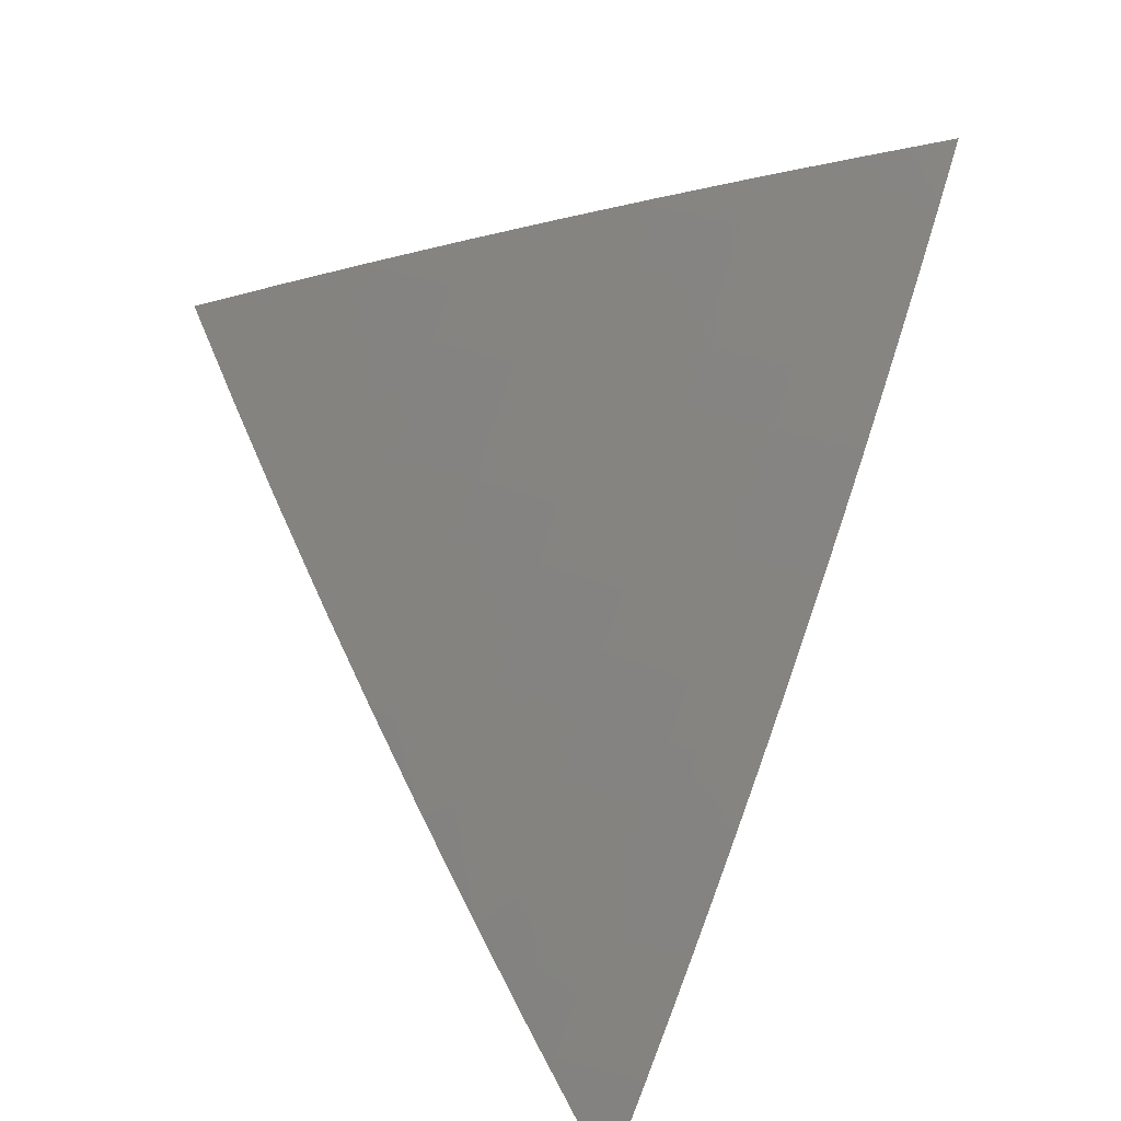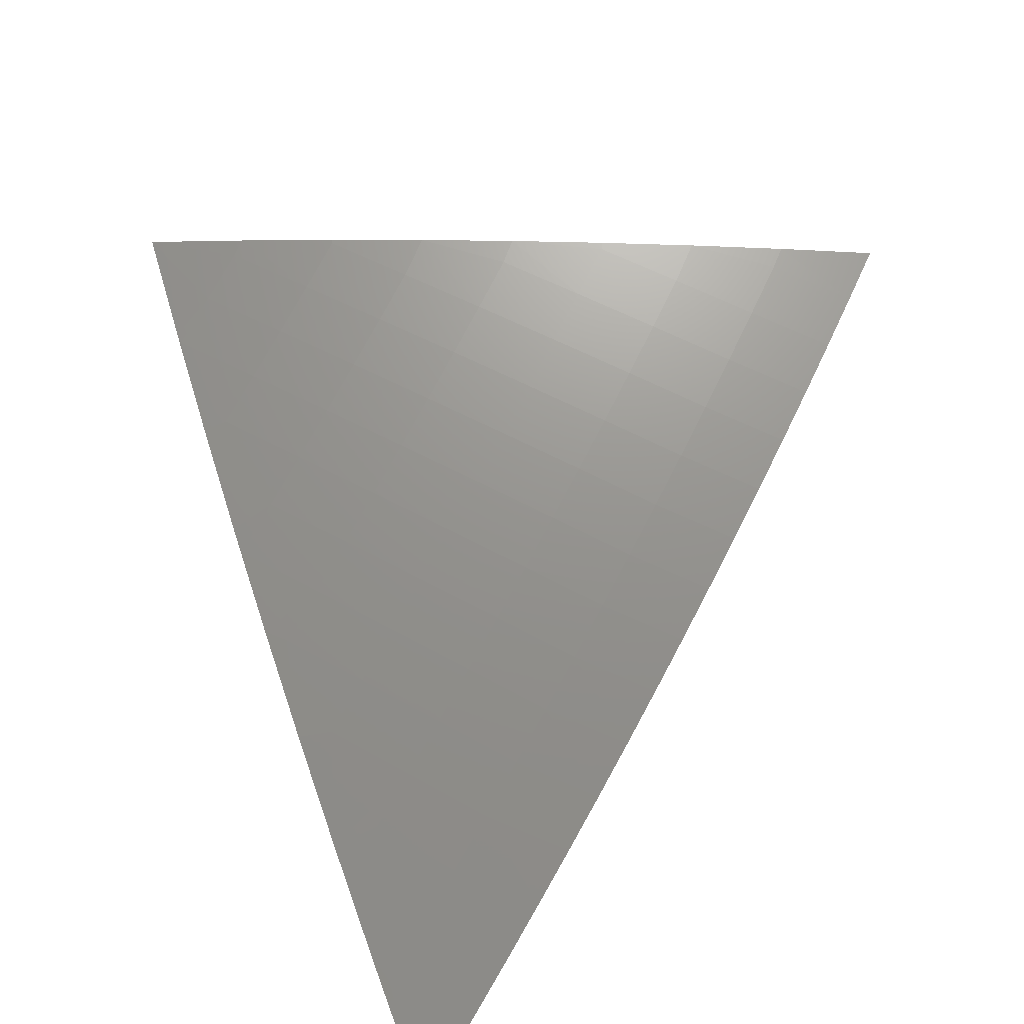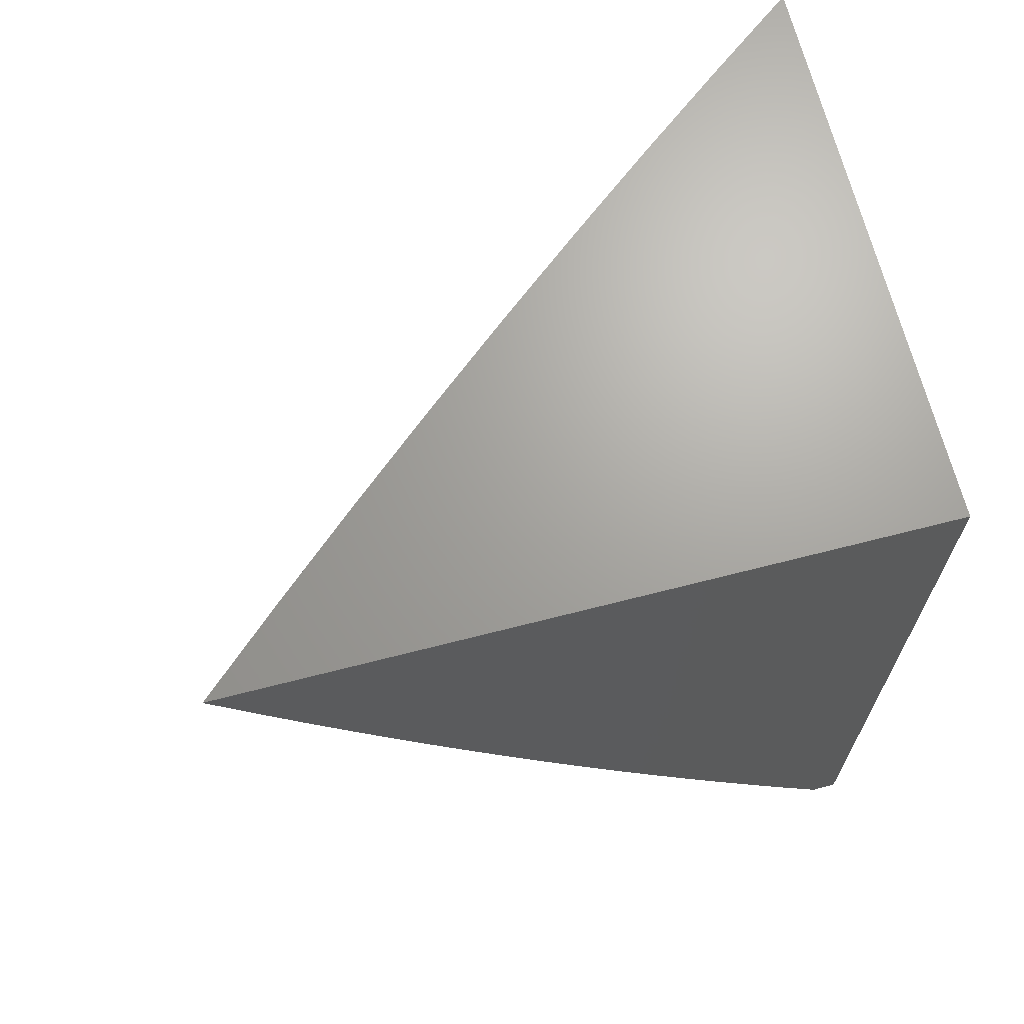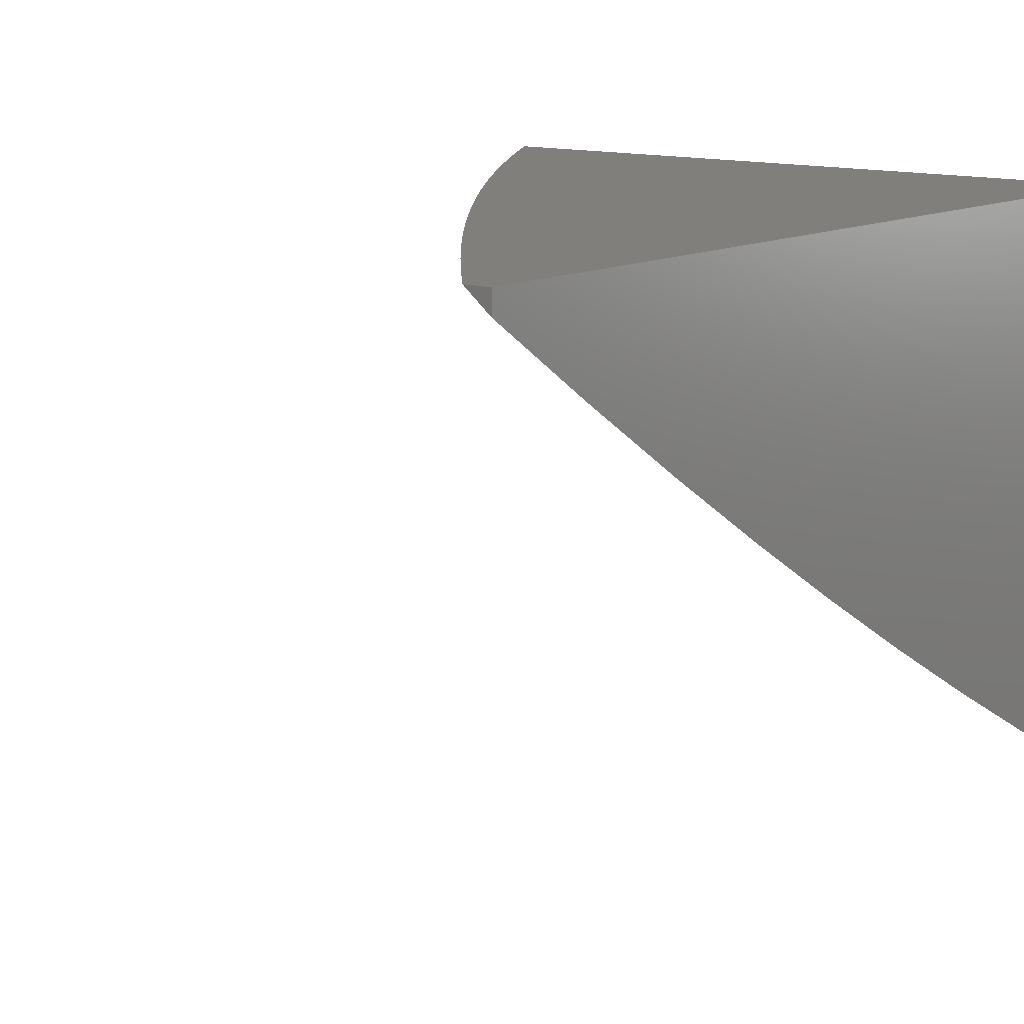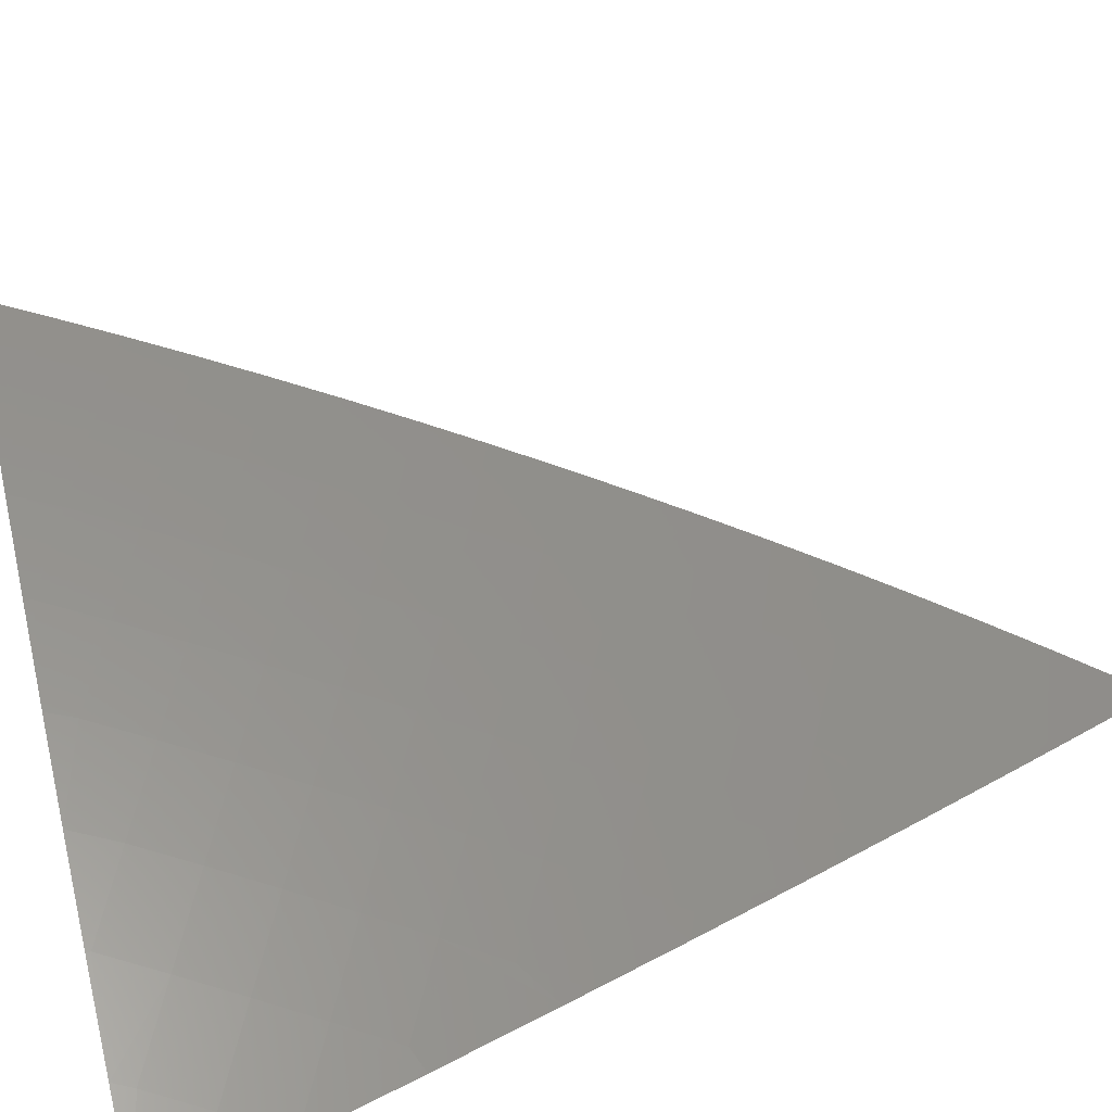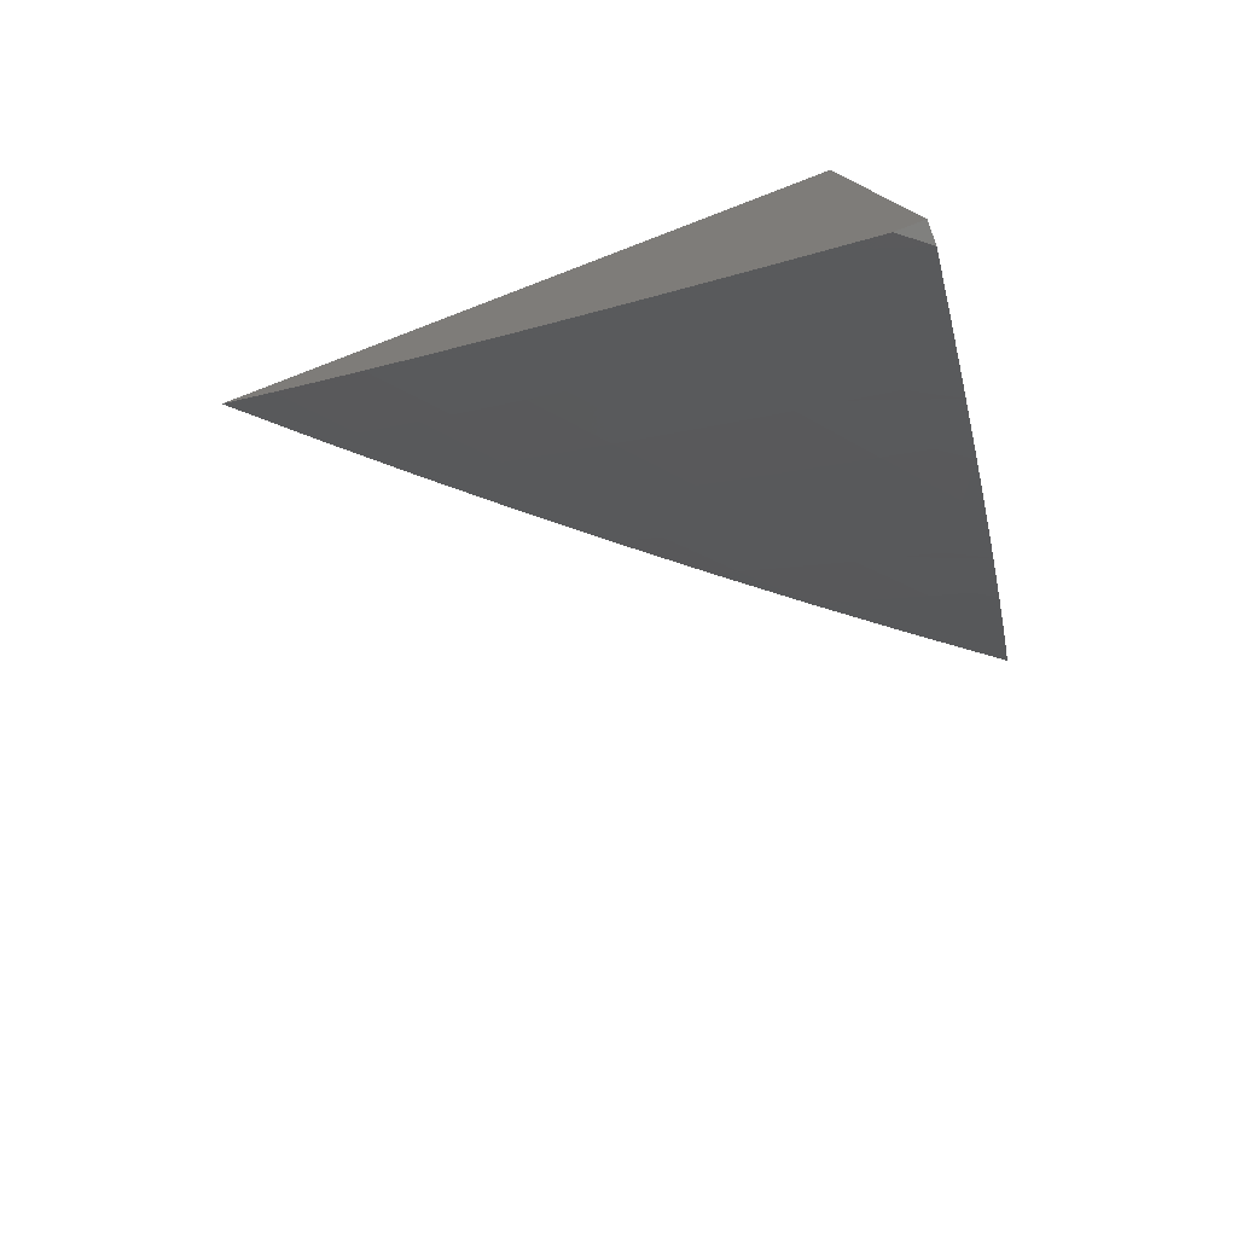
<metadata>
{"format":"stl","ext":"stl","renderer":"f3d","projection":"perspective","resolution":1024,"background":"white","views":[{"elev":-34.4,"azim":-122.8,"up":"+Y"},{"elev":-43.3,"azim":-141.9,"up":"+Y"},{"elev":67.9,"azim":-14.4,"up":"+Y"},{"elev":12.5,"azim":38.8,"up":"+Z"},{"elev":-79.9,"azim":-72.2,"up":"+Z"},{"elev":-78.3,"azim":20.9,"up":"+Y"}]}
</metadata>
<code>
# stl→obj: 97 verts, 190 faces
v -6.029 -5 -8
v -6.08 -4.941 -8
v -6 -5 -8.023
v -6.009 -4.905 -8.081
v -6 -4.879 -8.105
v -6.06 -4.845 -8.081
v -6 -4.757 -8.186
v -6.048 -4.737 -8.161
v -6.097 -4.676 -8.161
v -6.11 -4.785 -8.081
v -6.159 -4.724 -8.081
v -6.179 -4.822 -8
v -6.228 -4.761 -8
v -6.13 -4.882 -8
v -6.208 -4.662 -8.081
v -6.276 -4.7 -8
v -6.256 -4.601 -8.081
v -6.324 -4.639 -8
v -6.303 -4.538 -8.081
v -6.371 -4.577 -8
v -6.35 -4.476 -8.081
v -6.417 -4.515 -8
v -6.396 -4.413 -8.081
v -6.463 -4.452 -8
v -6.442 -4.349 -8.081
v -6.508 -4.389 -8
v -6.486 -4.285 -8.081
v -6.553 -4.325 -8
v -6.53 -4.221 -8.081
v -6.596 -4.261 -8
v -6.573 -4.156 -8.081
v -6.64 -4.196 -8
v -6.616 -4.092 -8.081
v -6.682 -4.131 -8
v -6.658 -4.026 -8.081
v -6.724 -4.066 -8
v -6.673 -4 -8.082
v -6.765 -4 -8
v -6.58 -4 -8.163
v -6.549 -4.05 -8.161
v -6.485 -4 -8.243
v -6.482 -4.009 -8.241
v -6.39 -4 -8.322
v -6.441 -4.073 -8.241
v -6.373 -4.03 -8.319
v -6.398 -4.136 -8.241
v -6.331 -4.093 -8.319
v -6.355 -4.199 -8.241
v -6.289 -4.155 -8.319
v -6.311 -4.261 -8.241
v -6.246 -4.217 -8.319
v -6.267 -4.324 -8.241
v -6.202 -4.278 -8.319
v -6.222 -4.385 -8.241
v -6.157 -4.339 -8.319
v -6.176 -4.447 -8.241
v -6.112 -4.4 -8.319
v -6.13 -4.508 -8.241
v -6.066 -4.461 -8.319
v -6.083 -4.568 -8.241
v -6.019 -4.521 -8.319
v -6 -4.634 -8.264
v -6 -4.51 -8.341
v -6.001 -4.413 -8.397
v -6.046 -4.353 -8.397
v -6 -4.384 -8.415
v -6.091 -4.293 -8.397
v -6 -4.257 -8.487
v -6.025 -4.247 -8.474
v -6.069 -4.187 -8.474
v -6.135 -4.233 -8.397
v -6.294 -4 -8.399
v -6.264 -4.049 -8.397
v -6.197 -4 -8.476
v -6.196 -4.005 -8.474
v -6.099 -4 -8.551
v -6.154 -4.066 -8.474
v -6.086 -4.021 -8.55
v -6.112 -4.127 -8.474
v -6.044 -4.081 -8.55
v -6.001 -4.14 -8.55
v -6 -4.129 -8.557
v -6 -4 -8.625
v -6.035 -4.628 -8.241
v -6.146 -4.616 -8.161
v -6.193 -4.554 -8.161
v -6.24 -4.493 -8.161
v -6.286 -4.431 -8.161
v -6.332 -4.368 -8.161
v -6.377 -4.305 -8.161
v -6.421 -4.242 -8.161
v -6.464 -4.179 -8.161
v -6.507 -4.115 -8.161
v -6.179 -4.172 -8.397
v -6.222 -4.111 -8.397
v -6 -4 -8
v -6 -5 -8
f 1 2 3
f 3 2 4
f 3 4 5
f 5 4 6
f 5 6 7
f 7 6 8
f 7 8 9
f 9 8 10
f 9 10 11
f 11 10 12
f 11 12 13
f 4 2 6
f 6 2 14
f 6 14 10
f 10 14 12
f 11 13 15
f 15 13 16
f 15 16 17
f 17 16 18
f 17 18 19
f 19 18 20
f 19 20 21
f 21 20 22
f 21 22 23
f 23 22 24
f 23 24 25
f 25 24 26
f 25 26 27
f 27 26 28
f 27 28 29
f 29 28 30
f 29 30 31
f 31 30 32
f 31 32 33
f 33 32 34
f 33 34 35
f 35 34 36
f 35 36 37
f 37 36 38
f 37 39 35
f 35 39 33
f 33 39 40
f 40 39 41
f 40 41 42
f 42 41 43
f 42 43 44
f 44 43 45
f 44 45 46
f 46 45 47
f 46 47 48
f 48 47 49
f 48 49 50
f 50 49 51
f 50 51 52
f 52 51 53
f 52 53 54
f 54 53 55
f 54 55 56
f 56 55 57
f 56 57 58
f 58 57 59
f 58 59 60
f 60 59 61
f 60 61 62
f 62 61 63
f 63 61 59
f 63 59 64
f 64 59 65
f 64 65 66
f 66 65 67
f 66 67 68
f 68 67 69
f 68 69 70
f 70 69 67
f 70 67 71
f 71 67 55
f 71 55 53
f 43 72 45
f 45 72 47
f 47 72 73
f 73 72 74
f 73 74 75
f 75 74 76
f 75 76 77
f 77 76 78
f 77 78 79
f 79 78 80
f 79 80 70
f 70 80 81
f 70 81 68
f 68 81 82
f 82 81 80
f 82 80 83
f 83 80 78
f 83 78 76
f 66 63 64
f 60 62 84
f 84 62 7
f 84 7 9
f 10 8 6
f 60 84 9
f 9 11 85
f 85 11 15
f 85 15 86
f 86 15 17
f 86 17 87
f 87 17 19
f 87 19 88
f 88 19 21
f 88 21 89
f 89 21 23
f 89 23 90
f 90 23 25
f 90 25 91
f 91 25 27
f 91 27 92
f 92 27 29
f 92 29 93
f 93 29 31
f 93 31 40
f 40 31 33
f 58 60 85
f 85 60 9
f 58 85 86
f 56 58 86
f 56 86 87
f 65 59 57
f 54 56 87
f 54 87 88
f 67 65 57
f 67 57 55
f 52 54 88
f 52 88 89
f 50 52 89
f 50 89 90
f 79 70 71
f 71 53 94
f 94 53 51
f 94 51 95
f 95 51 49
f 95 49 73
f 73 49 47
f 48 50 90
f 48 90 91
f 77 79 94
f 94 79 71
f 77 94 95
f 46 48 91
f 46 91 92
f 75 77 95
f 75 95 73
f 44 46 92
f 44 92 93
f 42 44 93
f 42 93 40
f 83 76 96
f 96 76 74
f 96 74 72
f 72 43 96
f 96 43 41
f 96 41 39
f 39 37 96
f 96 37 38
f 38 36 96
f 96 36 34
f 96 34 32
f 32 30 96
f 96 30 28
f 96 28 26
f 26 24 96
f 96 24 22
f 96 22 20
f 20 18 96
f 96 18 16
f 96 16 13
f 13 12 96
f 96 12 14
f 96 14 2
f 1 97 2
f 2 97 96
f 1 3 97
f 3 5 97
f 97 5 96
f 96 5 7
f 96 7 62
f 62 63 96
f 96 63 66
f 96 66 68
f 68 82 96
f 96 82 83

</code>
